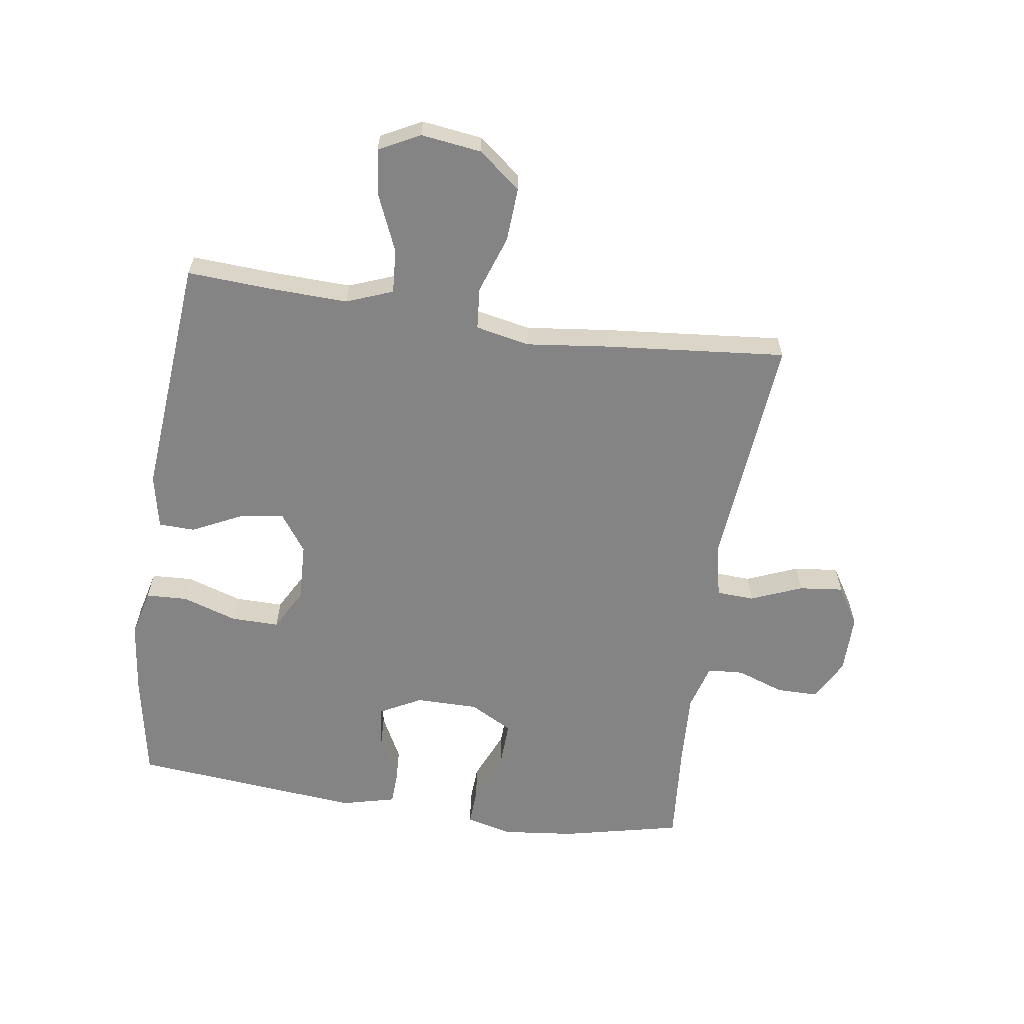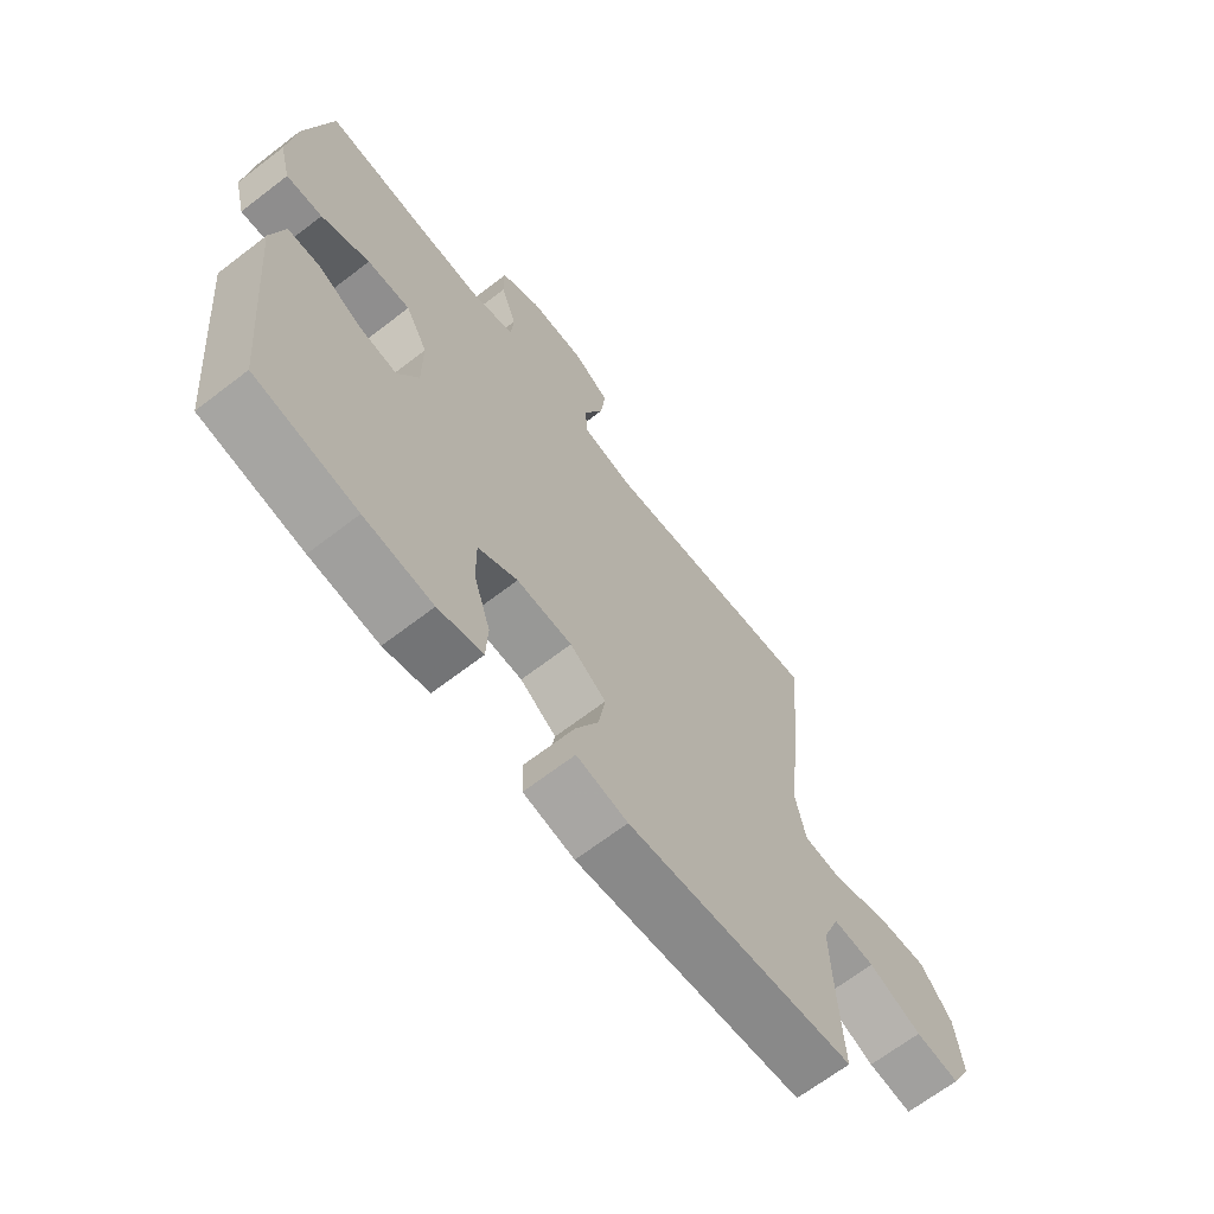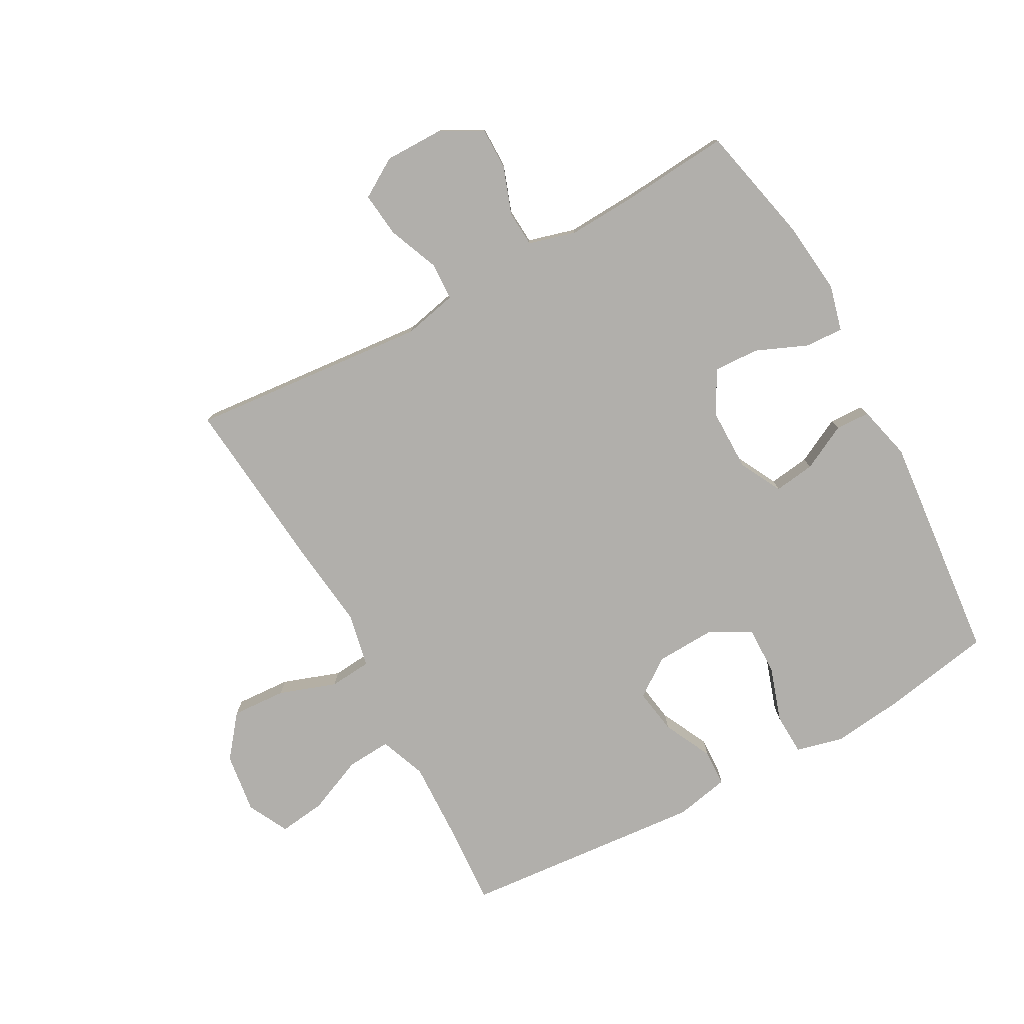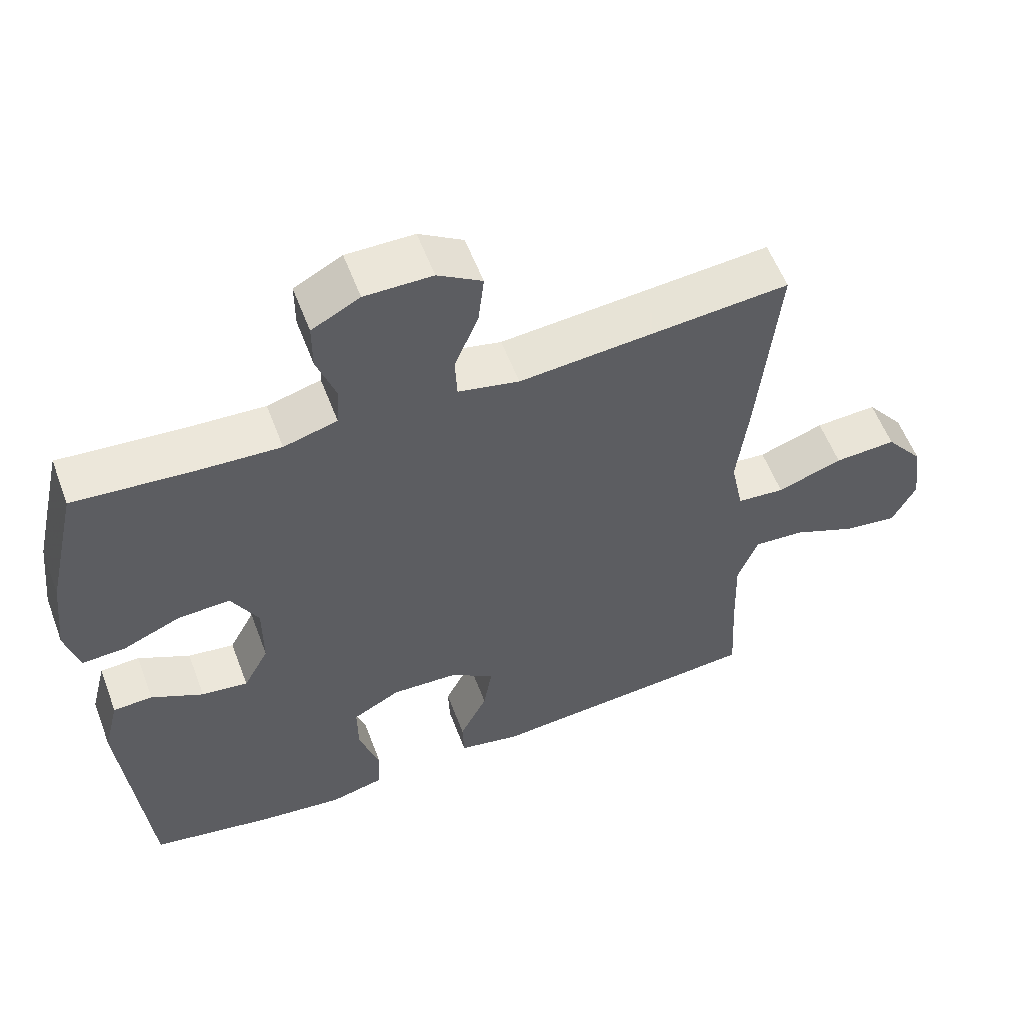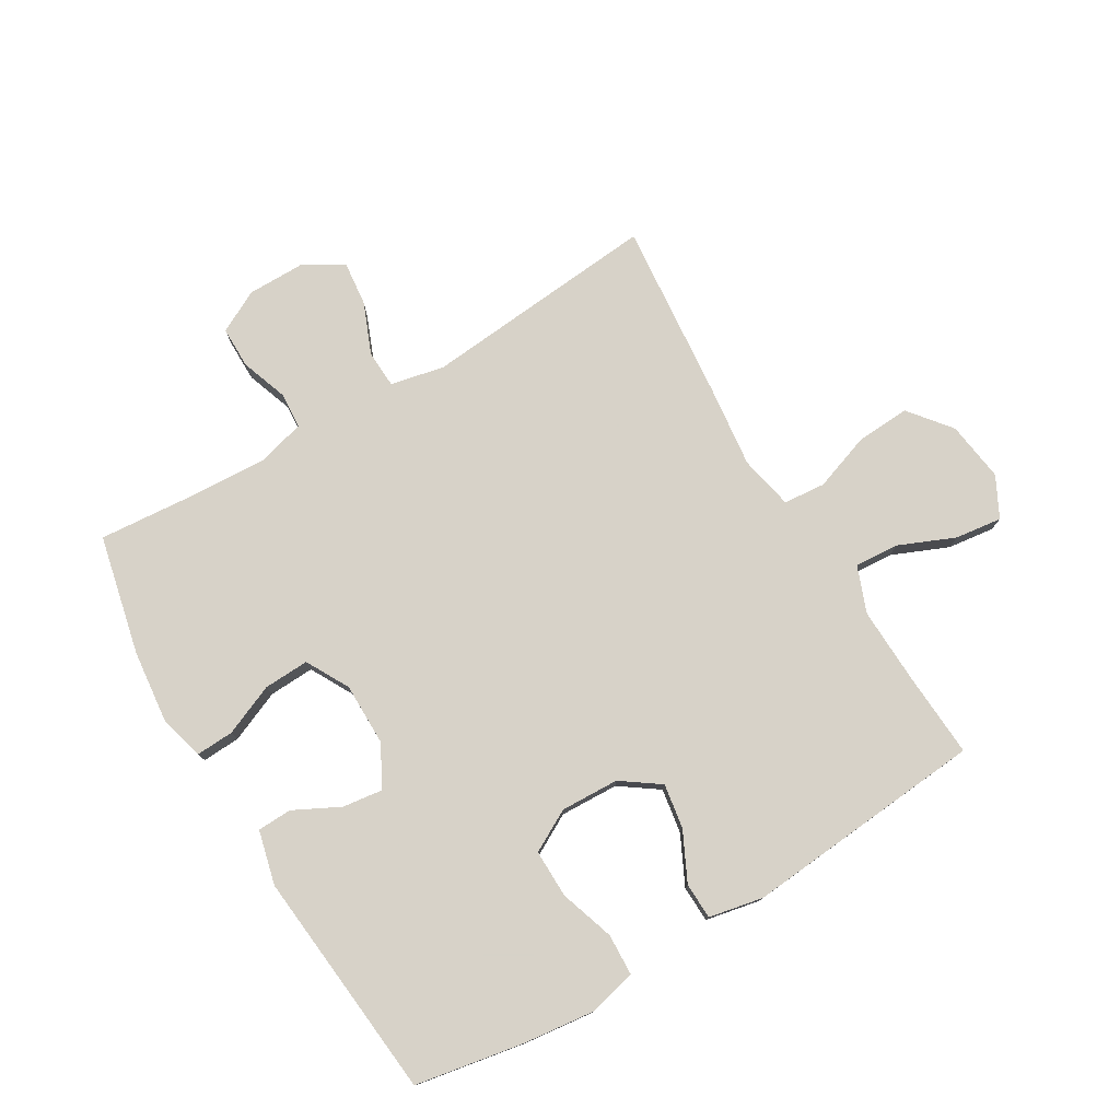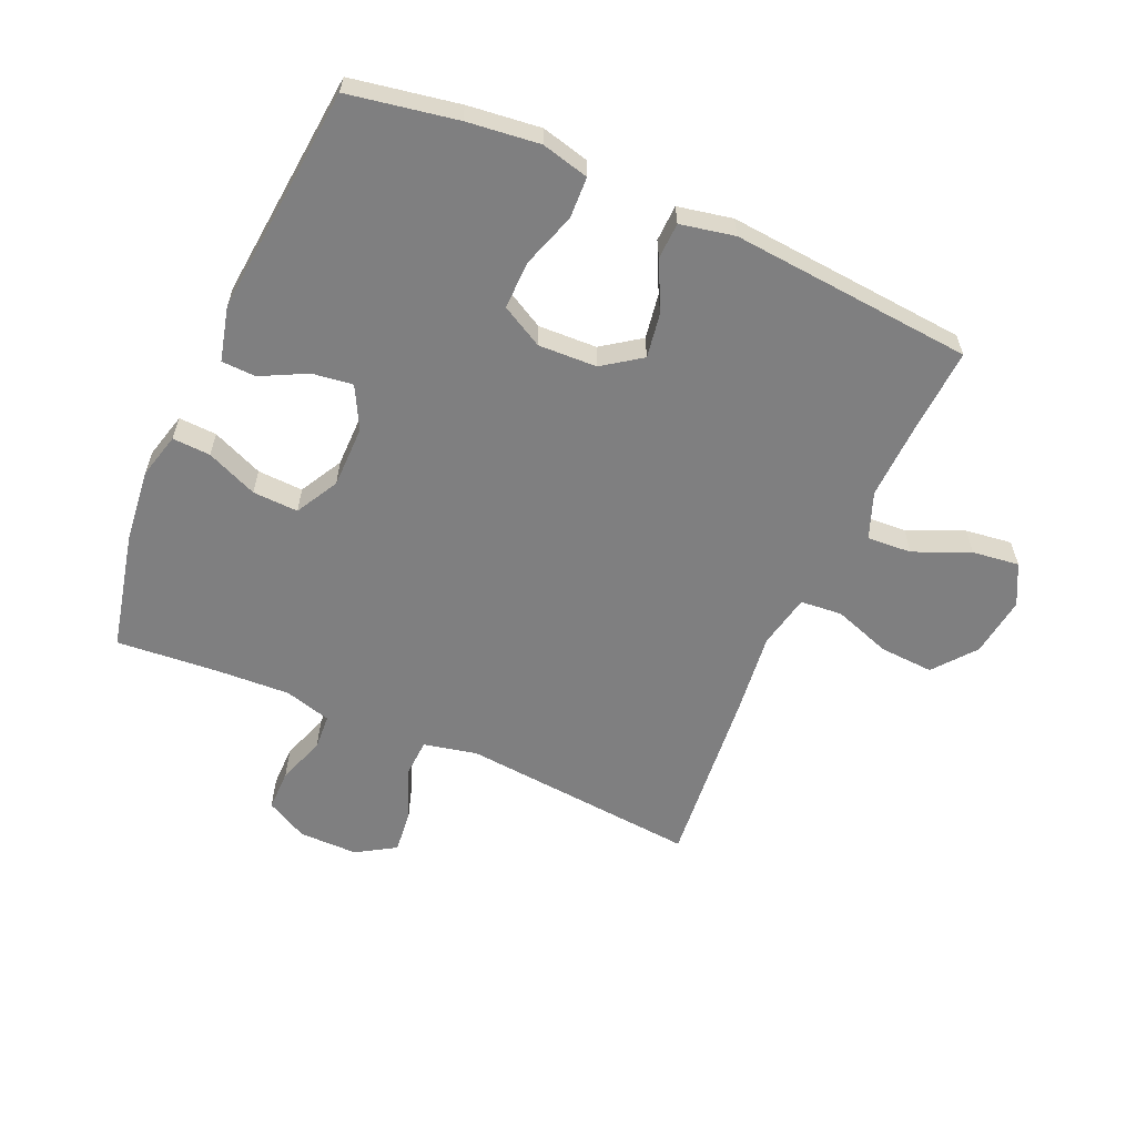
<metadata>
{"format":"obj","ext":"obj","renderer":"f3d","projection":"perspective","resolution":1024,"background":"white","views":[{"elev":-61.5,"azim":-98.5,"up":"+Y"},{"elev":-66.7,"azim":127.7,"up":"+Z"},{"elev":-78.2,"azim":28.6,"up":"+Y"},{"elev":56.9,"azim":159.4,"up":"+Z"},{"elev":77.4,"azim":149.1,"up":"+Y"},{"elev":-59.7,"azim":156.1,"up":"+Y"}]}
</metadata>
<code>
v -0.5 0.07 0.5
v -0.114 0.07 0.466
v -0.027 0.07 0.485
v -0.024 0.07 0.546
v -0.058 0.07 0.629
v -0.066 0.07 0.701
v -0.003 0.07 0.74
v 0.093 0.07 0.74
v 0.161 0.07 0.704
v 0.161 0.07 0.636
v 0.134 0.07 0.559
v 0.138 0.07 0.501
v 0.214 0.07 0.48
v 0.331 0.07 0.486
v 0.5 0.07 0.5
v 0.544 0.07 0.306
v 0.557 0.07 0.188
v 0.538 0.07 0.114
v 0.476 0.07 0.117
v 0.393 0.07 0.152
v 0.319 0.07 0.155
v 0.281 0.07 0.085
v 0.281 0.07 -0.016
v 0.317 0.07 -0.084
v 0.383 0.07 -0.075
v 0.457 0.07 -0.037
v 0.513 0.07 -0.039
v 0.535 0.07 -0.127
v 0.5 0.07 -0.5
v 0.325 0.07 -0.532
v 0.207 0.07 -0.546
v 0.13 0.07 -0.527
v 0.127 0.07 -0.46
v 0.156 0.07 -0.371
v 0.157 0.07 -0.293
v 0.089 0.07 -0.256
v -0.006 0.07 -0.26
v -0.068 0.07 -0.304
v -0.056 0.07 -0.377
v -0.017 0.07 -0.456
v -0.019 0.07 -0.515
v -0.107 0.07 -0.533
v -0.5 0.07 -0.5
v -0.492 0.07 -0.36
v -0.488 0.07 -0.237
v -0.517 0.07 -0.162
v -0.589 0.07 -0.167
v -0.68 0.07 -0.206
v -0.756 0.07 -0.216
v -0.79 0.07 -0.15
v -0.777 0.07 -0.052
v -0.723 0.07 0.016
v -0.635 0.07 0.011
v -0.542 0.07 -0.021
v -0.474 0.07 -0.015
v -0.456 0.07 0.073
v -0.472 0.07 0.208
v -0.5 0 0.5
v -0.114 0 0.466
v -0.027 0 0.485
v -0.024 0 0.546
v -0.058 0 0.629
v -0.066 0 0.701
v -0.003 0 0.74
v 0.093 0 0.74
v 0.161 0 0.704
v 0.161 0 0.636
v 0.134 0 0.559
v 0.138 0 0.501
v 0.214 0 0.48
v 0.331 0 0.486
v 0.5 0 0.5
v 0.544 0 0.306
v 0.557 0 0.188
v 0.538 0 0.114
v 0.476 0 0.117
v 0.393 0 0.152
v 0.319 0 0.155
v 0.281 0 0.085
v 0.281 0 -0.016
v 0.317 0 -0.084
v 0.383 0 -0.075
v 0.457 0 -0.037
v 0.513 0 -0.039
v 0.535 0 -0.127
v 0.5 0 -0.5
v 0.325 0 -0.532
v 0.207 0 -0.546
v 0.13 0 -0.527
v 0.127 0 -0.46
v 0.156 0 -0.371
v 0.157 0 -0.293
v 0.089 0 -0.256
v -0.006 0 -0.26
v -0.068 0 -0.304
v -0.056 0 -0.377
v -0.017 0 -0.456
v -0.019 0 -0.515
v -0.107 0 -0.533
v -0.5 0 -0.5
v -0.492 0 -0.36
v -0.488 0 -0.237
v -0.517 0 -0.162
v -0.589 0 -0.167
v -0.68 0 -0.206
v -0.756 0 -0.216
v -0.79 0 -0.15
v -0.777 0 -0.052
v -0.723 0 0.016
v -0.635 0 0.011
v -0.542 0 -0.021
v -0.474 0 -0.015
v -0.456 0 0.073
v -0.472 0 0.208
f 56 57 1 2
f 55 56 2 3
f 51 52 53 54
f 51 54 55
f 50 51 55
f 47 48 49 50
f 46 47 50 55
f 45 46 55 3
f 41 42 43 44
f 39 40 41 44
f 38 39 44 45
f 37 38 45 3
f 31 32 33 34
f 31 34 35
f 30 31 35
f 29 30 35
f 28 29 35
f 25 26 27 28
f 24 25 28 35
f 23 24 35 36
f 17 18 19 20
f 17 20 21
f 14 15 16 17
f 13 14 17 21
f 12 13 21 22
f 8 9 10 11
f 8 11 12
f 7 8 12
f 4 5 6 7
f 22 23 36 37
f 7 12 22 37
f 3 4 7 37
f 59 58 114 113
f 60 59 113 112
f 111 110 109 108
f 112 111 108
f 112 108 107
f 107 106 105 104
f 112 107 104 103
f 60 112 103 102
f 101 100 99 98
f 101 98 97 96
f 102 101 96 95
f 60 102 95 94
f 91 90 89 88
f 92 91 88
f 92 88 87
f 92 87 86
f 92 86 85
f 85 84 83 82
f 92 85 82 81
f 93 92 81 80
f 77 76 75 74
f 78 77 74
f 74 73 72 71
f 78 74 71 70
f 79 78 70 69
f 68 67 66 65
f 69 68 65
f 69 65 64
f 64 63 62 61
f 94 93 80 79
f 94 79 69 64
f 94 64 61 60
f 1 58 59 2
f 2 59 60 3
f 3 60 61 4
f 4 61 62 5
f 5 62 63 6
f 6 63 64 7
f 7 64 65 8
f 8 65 66 9
f 9 66 67 10
f 10 67 68 11
f 11 68 69 12
f 12 69 70 13
f 13 70 71 14
f 14 71 72 15
f 15 72 73 16
f 16 73 74 17
f 17 74 75 18
f 18 75 76 19
f 19 76 77 20
f 20 77 78 21
f 21 78 79 22
f 22 79 80 23
f 23 80 81 24
f 24 81 82 25
f 25 82 83 26
f 26 83 84 27
f 27 84 85 28
f 28 85 86 29
f 29 86 87 30
f 30 87 88 31
f 31 88 89 32
f 32 89 90 33
f 33 90 91 34
f 34 91 92 35
f 35 92 93 36
f 36 93 94 37
f 37 94 95 38
f 38 95 96 39
f 39 96 97 40
f 40 97 98 41
f 41 98 99 42
f 42 99 100 43
f 43 100 101 44
f 44 101 102 45
f 45 102 103 46
f 46 103 104 47
f 47 104 105 48
f 48 105 106 49
f 49 106 107 50
f 50 107 108 51
f 51 108 109 52
f 52 109 110 53
f 53 110 111 54
f 54 111 112 55
f 55 112 113 56
f 56 113 114 57
f 57 114 58 1

</code>
